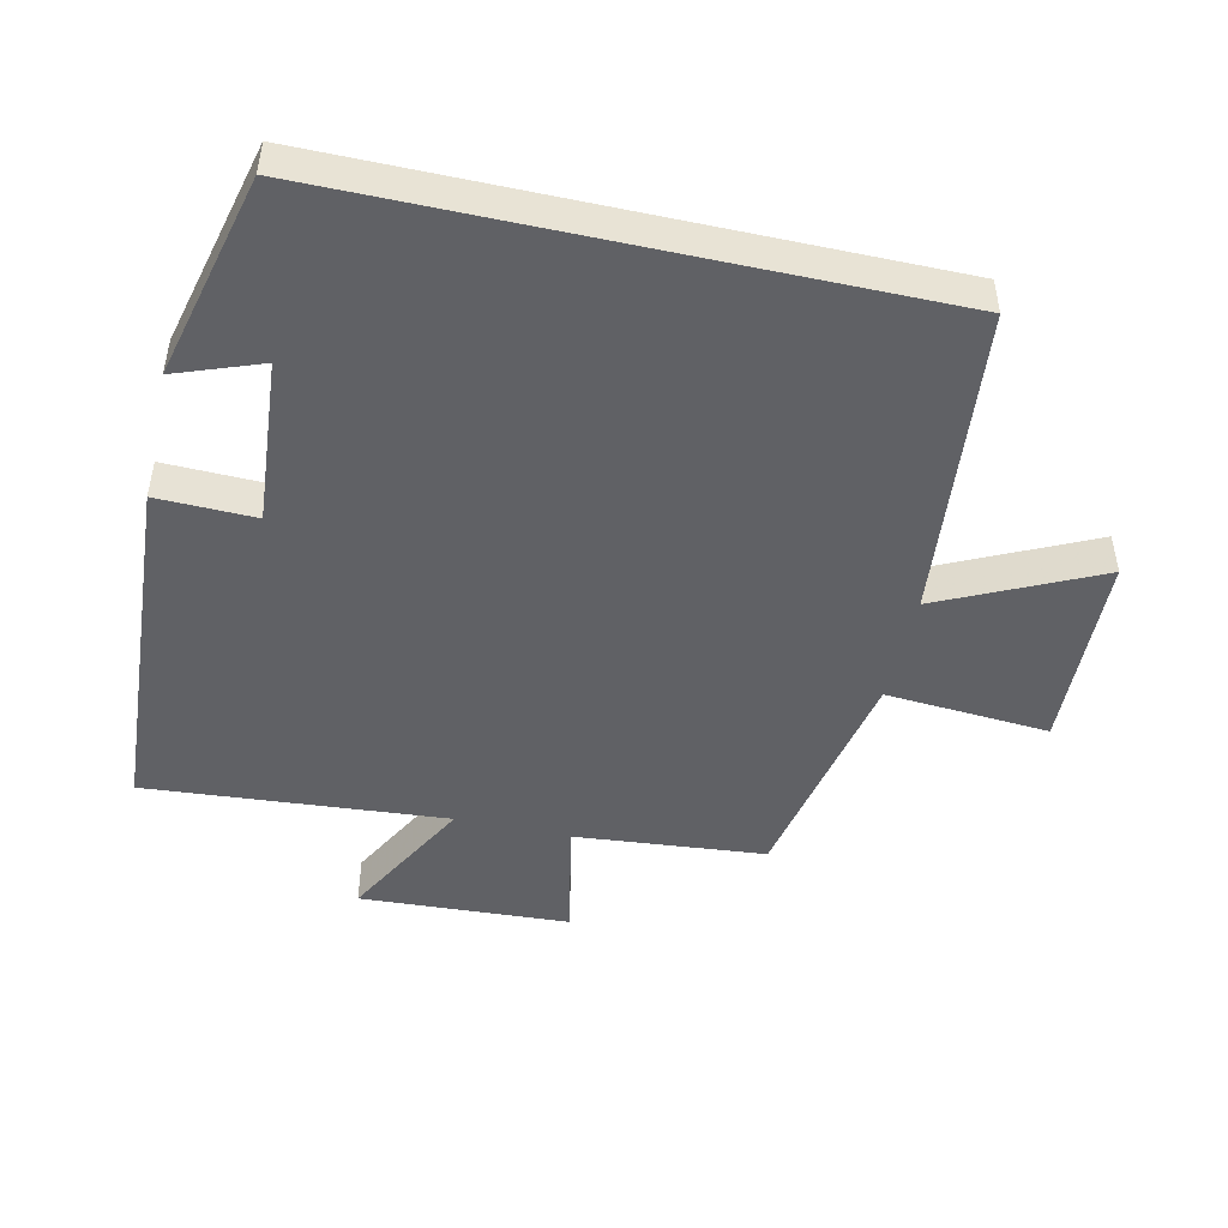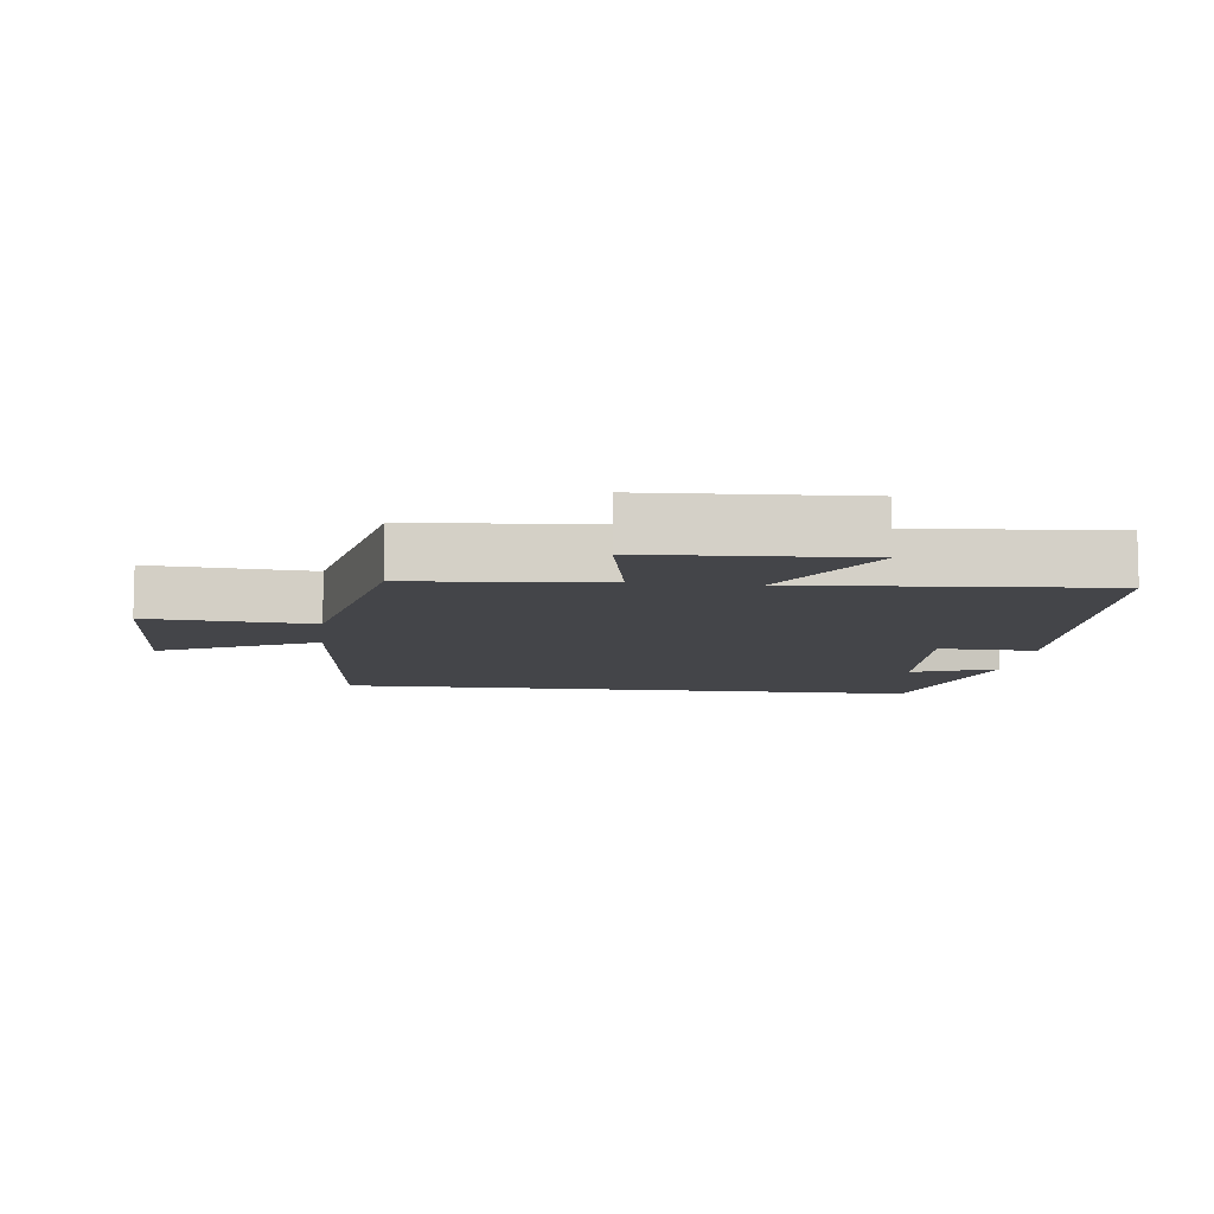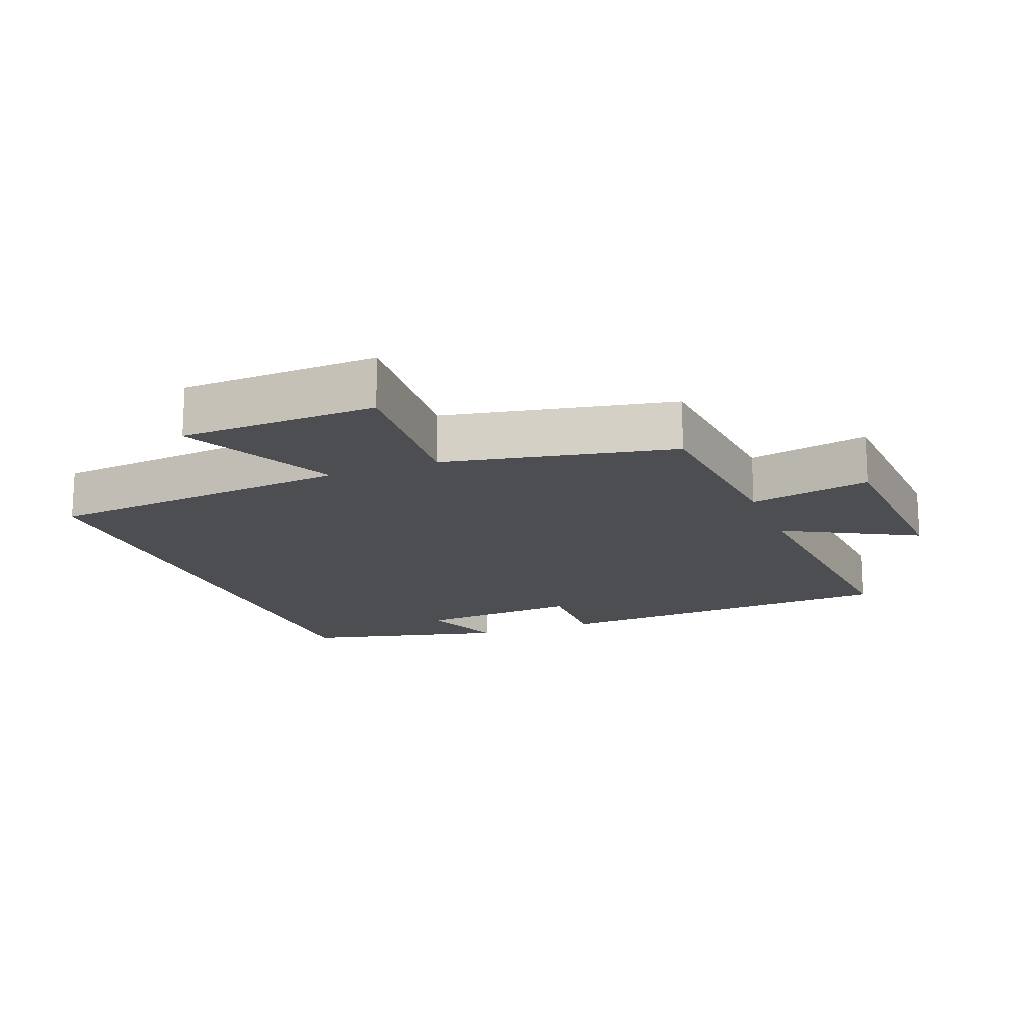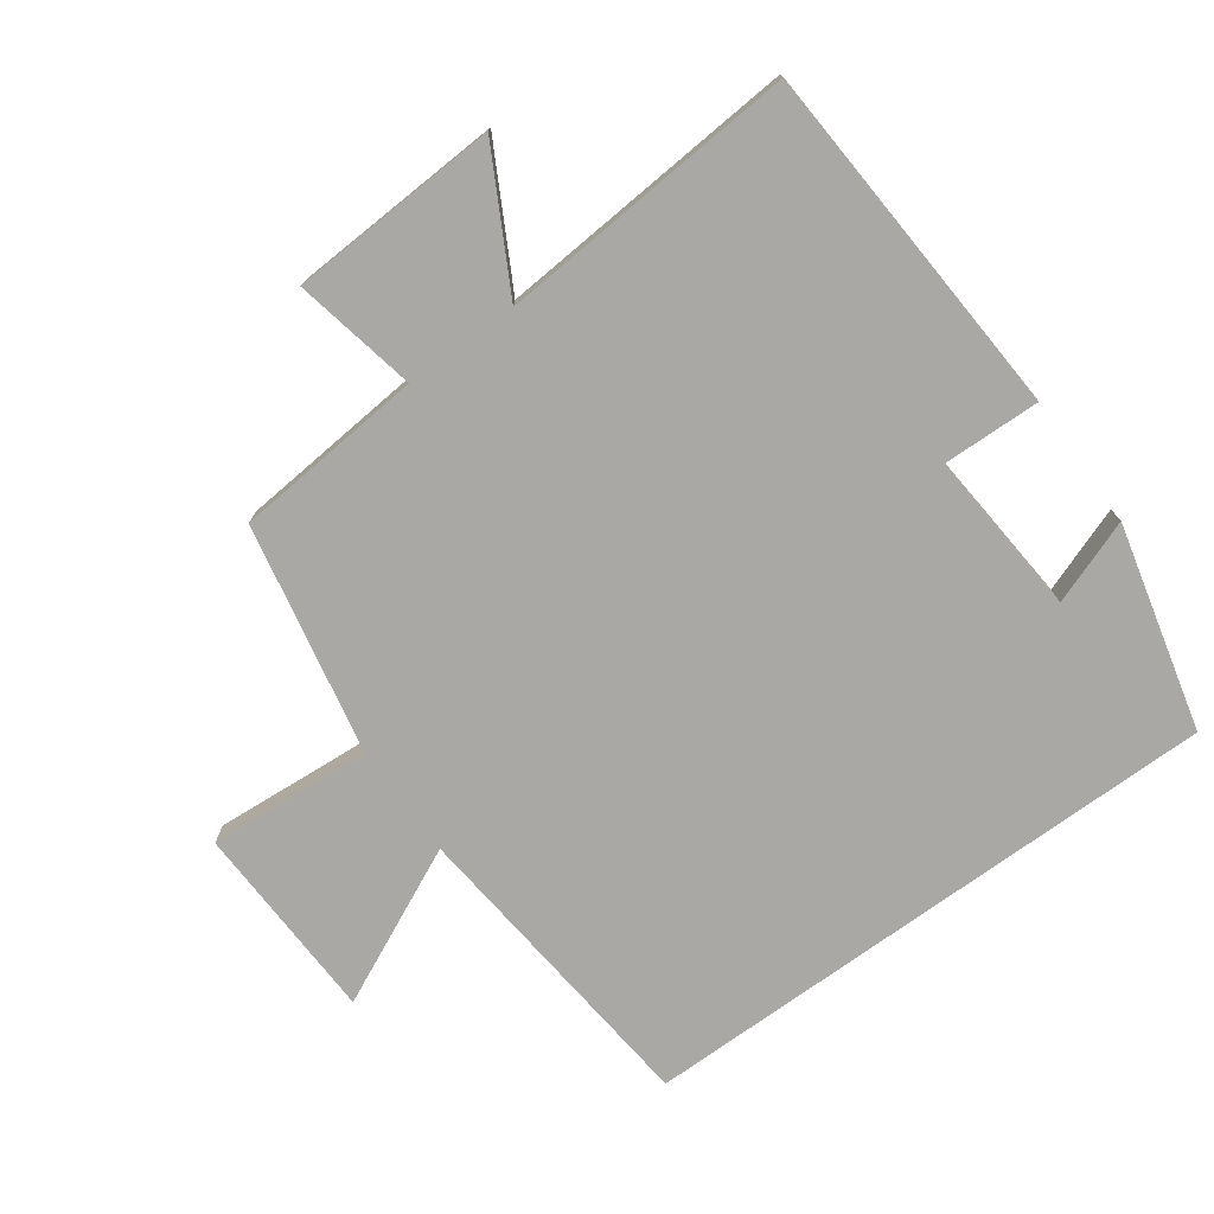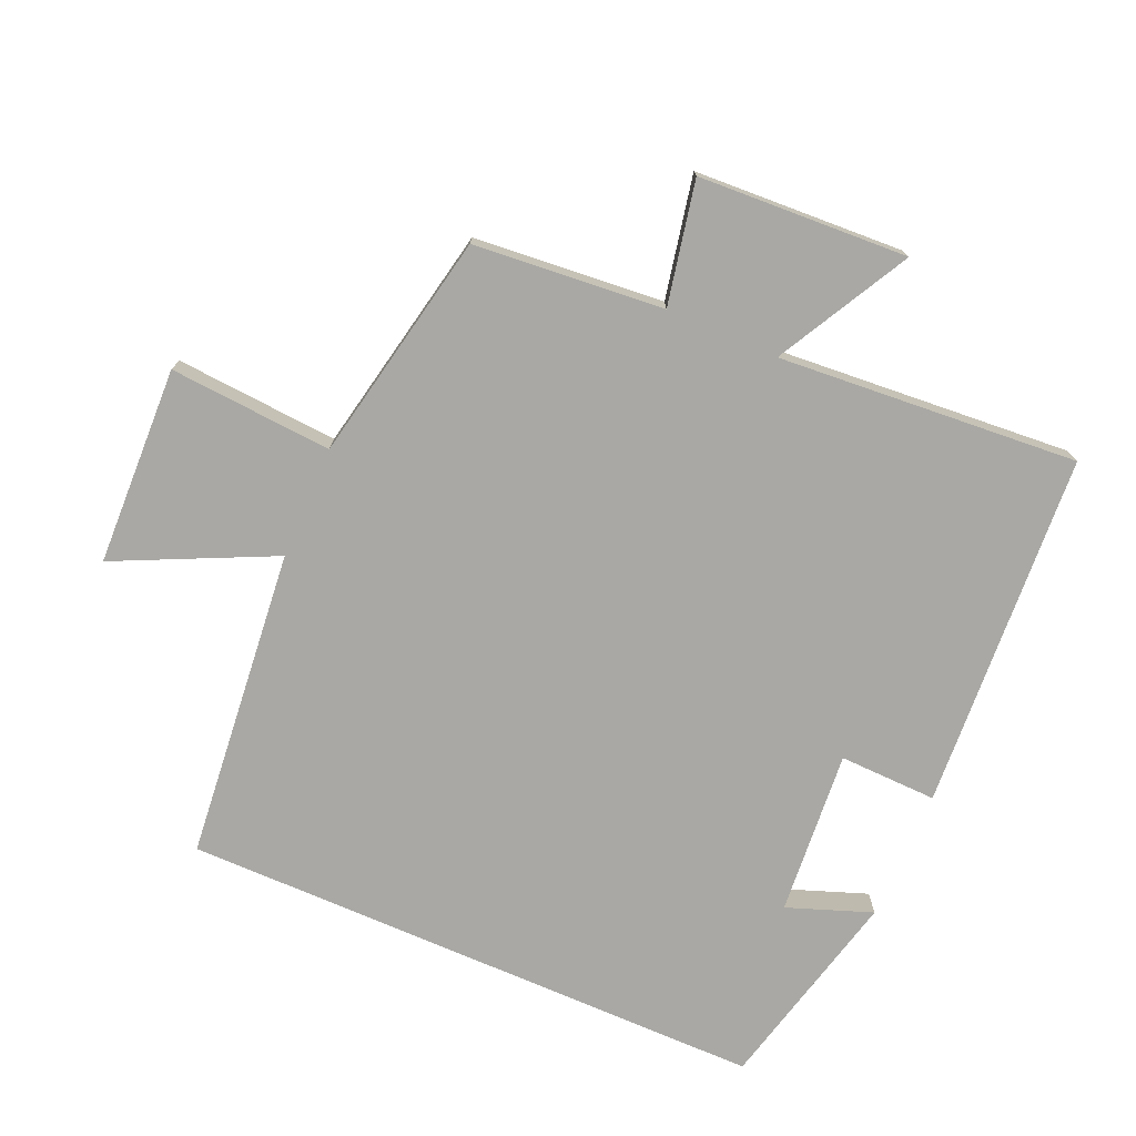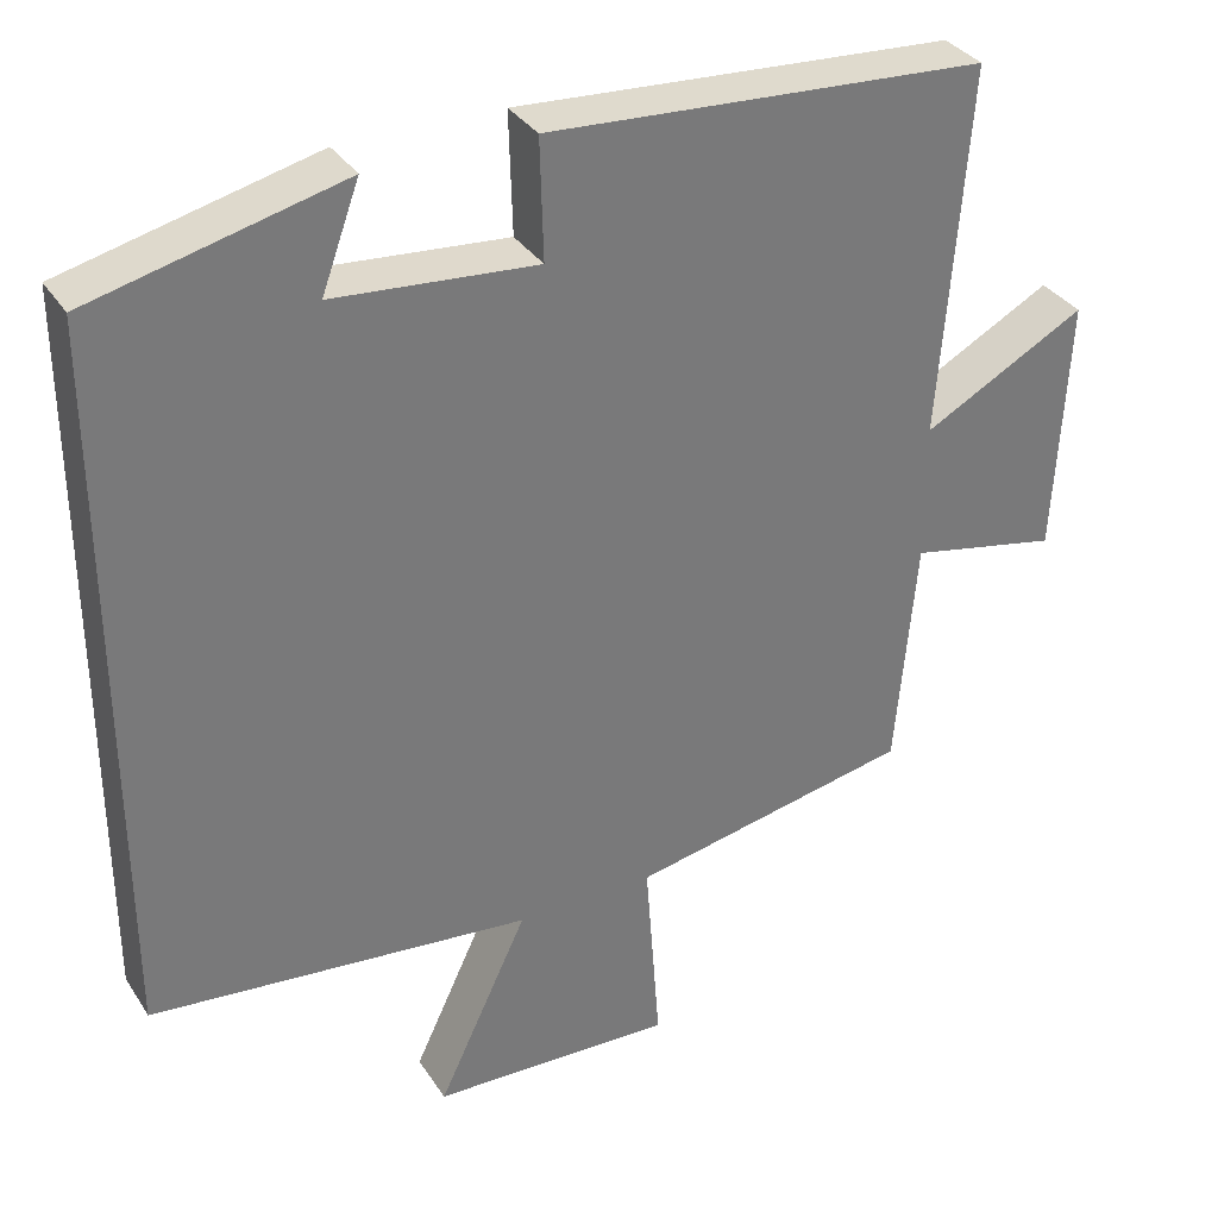
<metadata>
{"format":"obj","ext":"obj","renderer":"f3d","projection":"perspective","resolution":1024,"background":"white","views":[{"elev":-47.5,"azim":77.4,"up":"+Y"},{"elev":-9.1,"azim":-96.8,"up":"+Y"},{"elev":-16.6,"azim":-158.7,"up":"+Y"},{"elev":-75.1,"azim":-54.1,"up":"+Y"},{"elev":-74.9,"azim":-113.5,"up":"+Y"},{"elev":33.8,"azim":151.8,"up":"+Z"}]}
</metadata>
<code>
v -0.475 0.07 -0.431
v -0.5 0.07 -0.148
v -0.682 0.07 -0.185
v -0.698 0.07 0.127
v -0.5 0.07 0.02
v -0.534 0.07 0.467
v -0.001 0.07 0.5
v -0.005 0.07 0.354
v 0.241 0.07 0.374
v 0.195 0.07 0.5
v 0.5 0.07 0.425
v 0.5 0.07 -0.454
v 0.036 0.07 -0.5
v 0.146 0.07 -0.733
v -0.15 0.07 -0.743
v -0.132 0.07 -0.5
v -0.475 0 -0.431
v -0.5 0 -0.148
v -0.682 0 -0.185
v -0.698 0 0.127
v -0.5 0 0.02
v -0.534 0 0.467
v -0.001 0 0.5
v -0.005 0 0.354
v 0.241 0 0.374
v 0.195 0 0.5
v 0.5 0 0.425
v 0.5 0 -0.454
v 0.036 0 -0.5
v 0.146 0 -0.733
v -0.15 0 -0.743
v -0.132 0 -0.5
f 13 14 15 16
f 13 16 1 2
f 12 13 2
f 11 12 2
f 9 10 11
f 9 11 2 3
f 8 9 3
f 5 6 7 8
f 5 8 3
f 3 4 5
f 32 31 30 29
f 18 17 32 29
f 18 29 28
f 18 28 27
f 27 26 25
f 19 18 27 25
f 19 25 24
f 24 23 22 21
f 19 24 21
f 21 20 19
f 1 17 18 2
f 2 18 19 3
f 3 19 20 4
f 4 20 21 5
f 5 21 22 6
f 6 22 23 7
f 7 23 24 8
f 8 24 25 9
f 9 25 26 10
f 10 26 27 11
f 11 27 28 12
f 12 28 29 13
f 13 29 30 14
f 14 30 31 15
f 15 31 32 16
f 16 32 17 1

</code>
